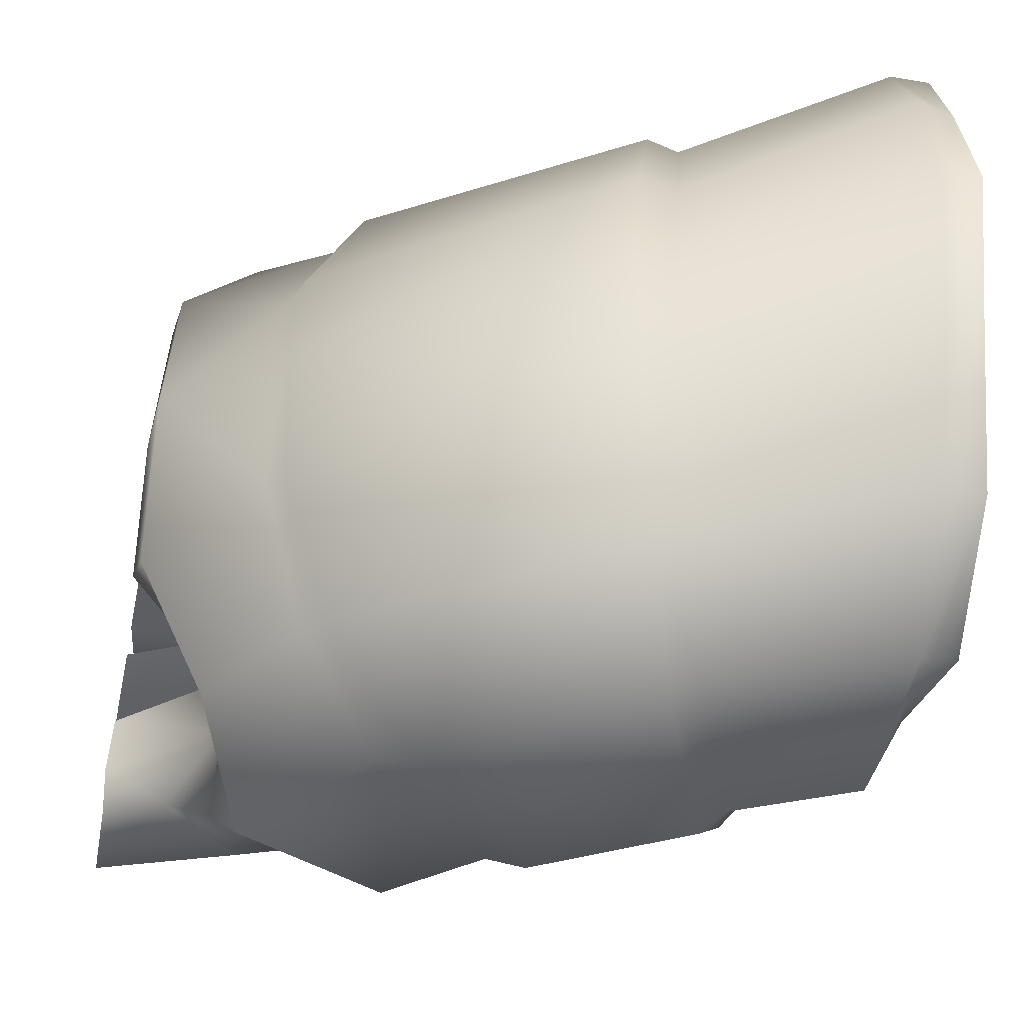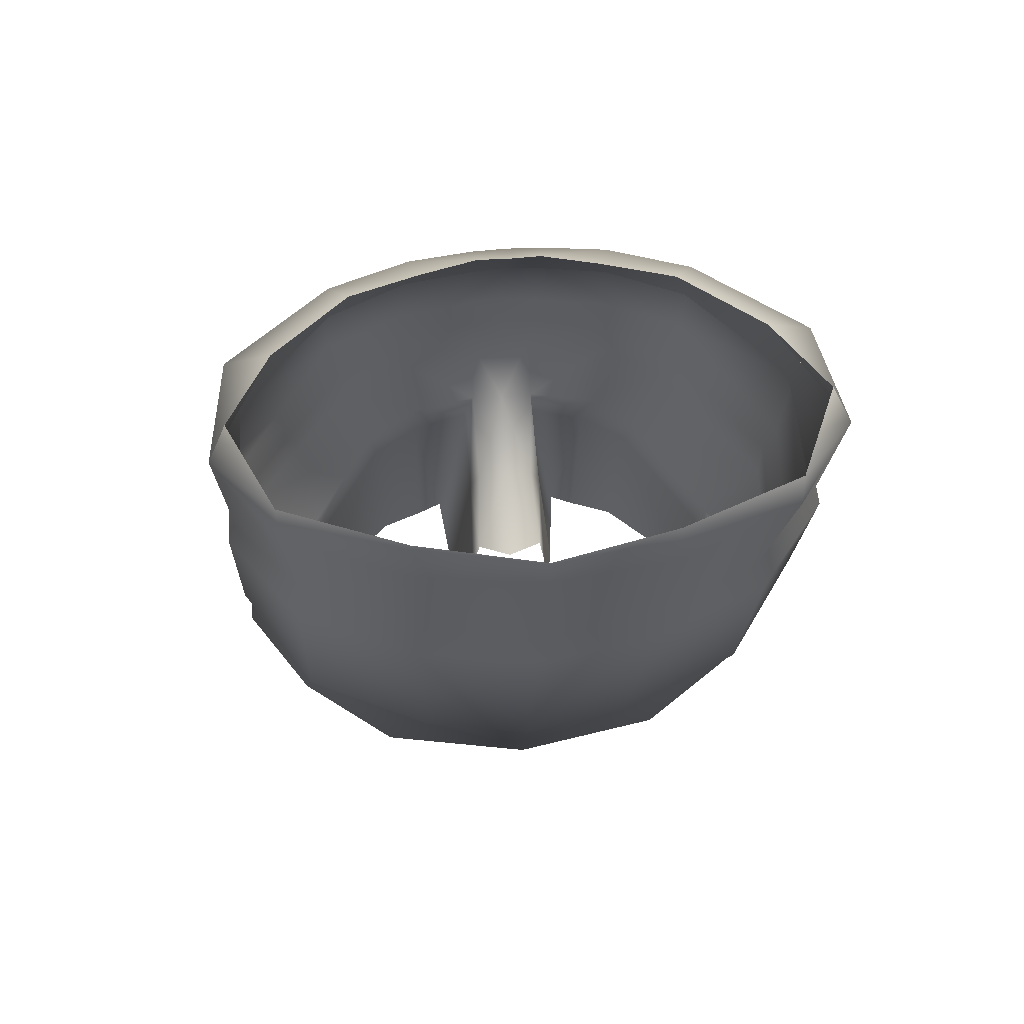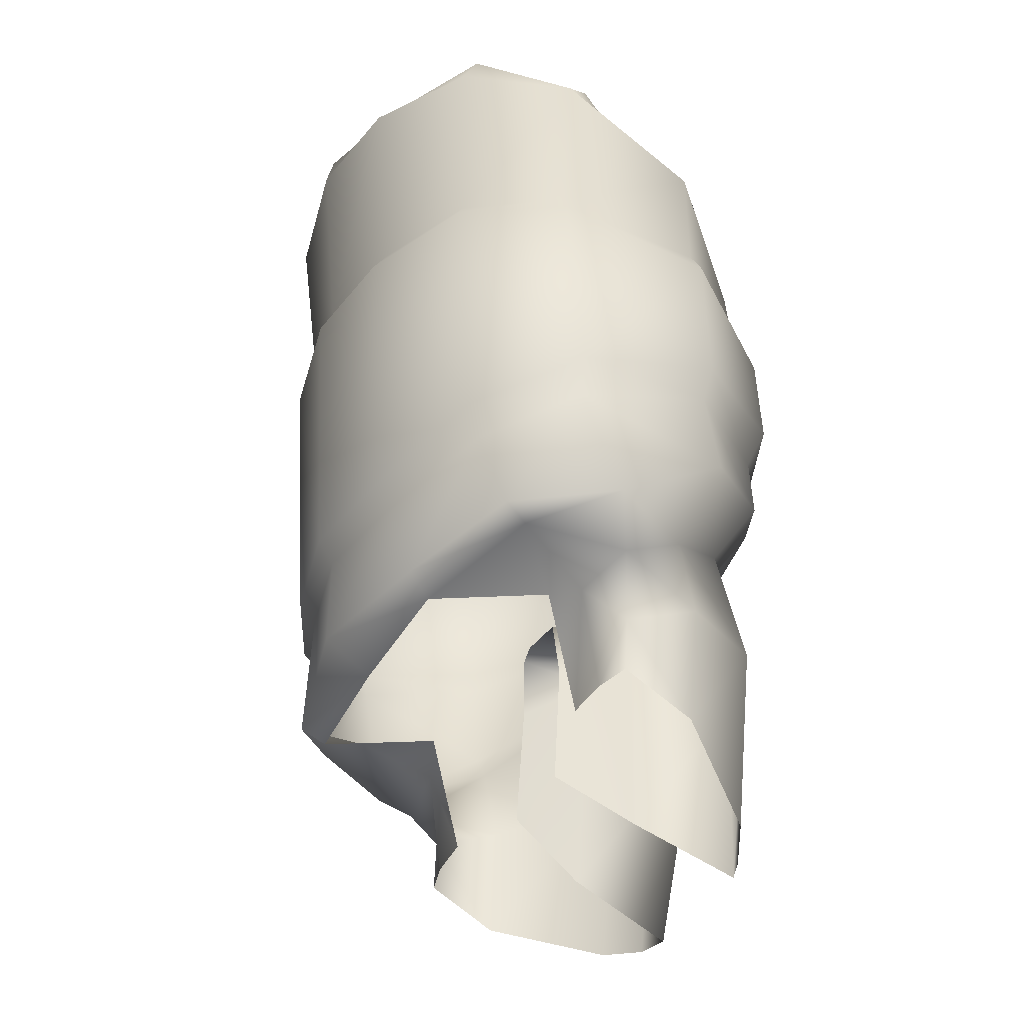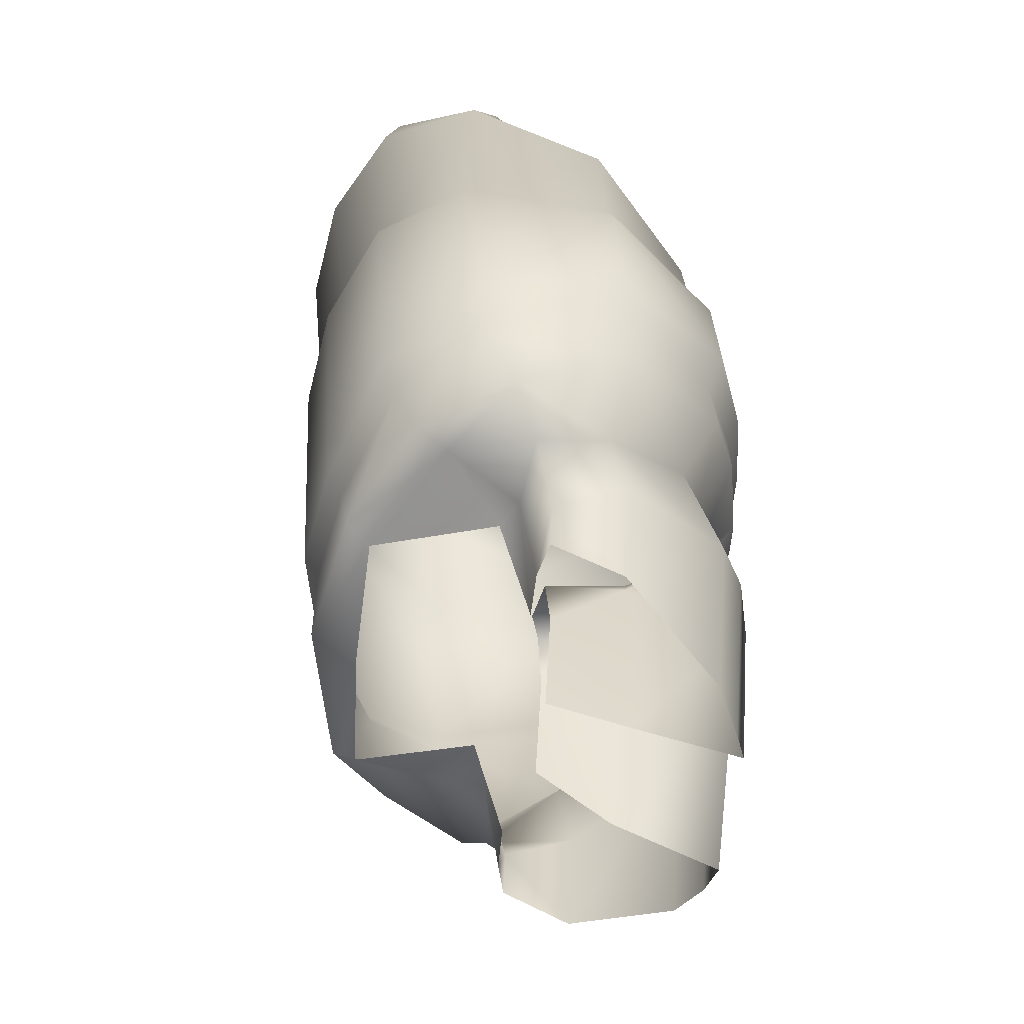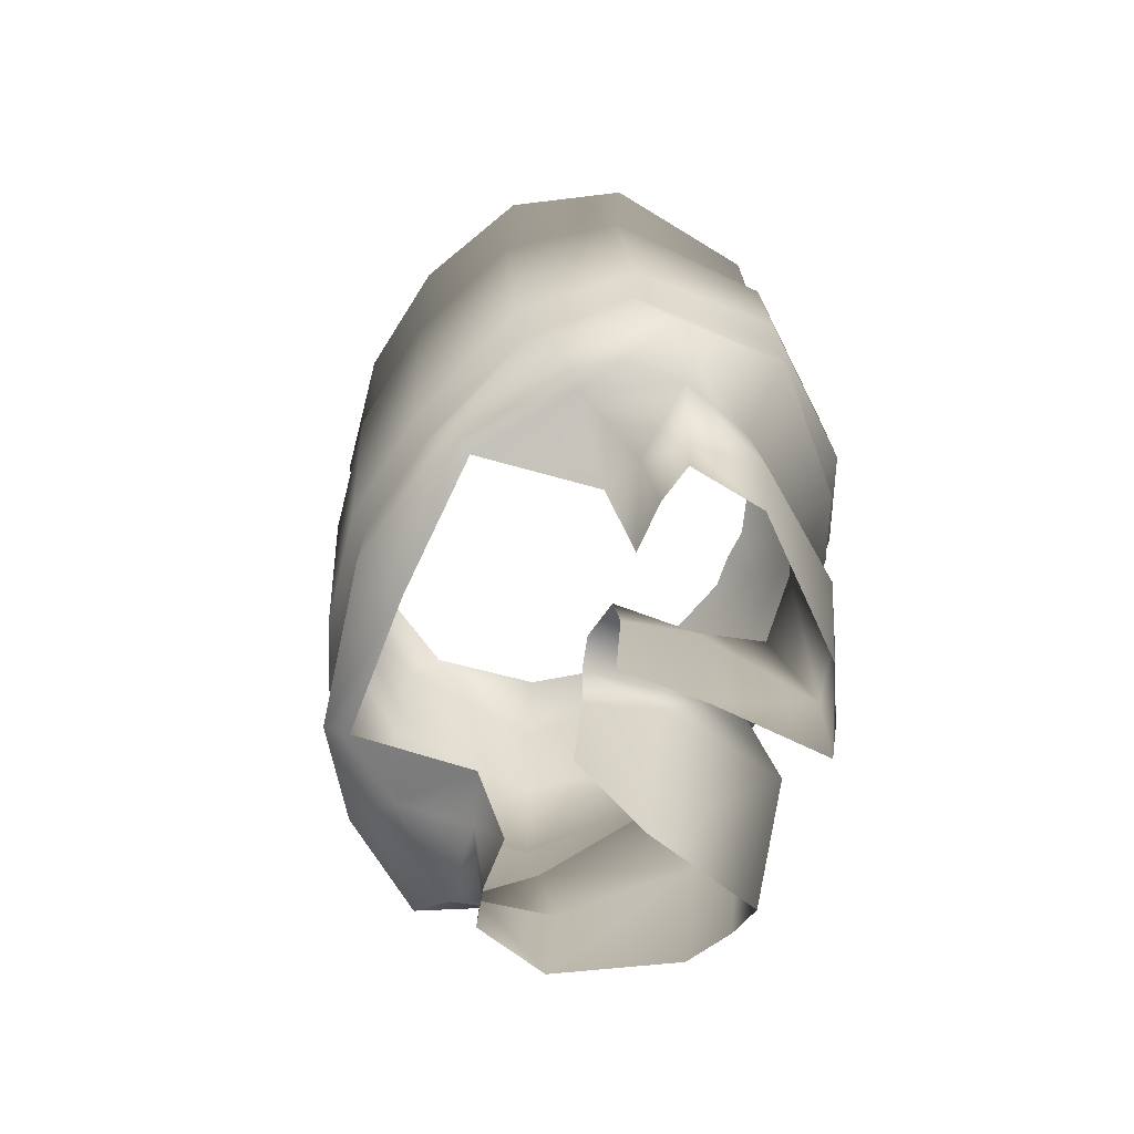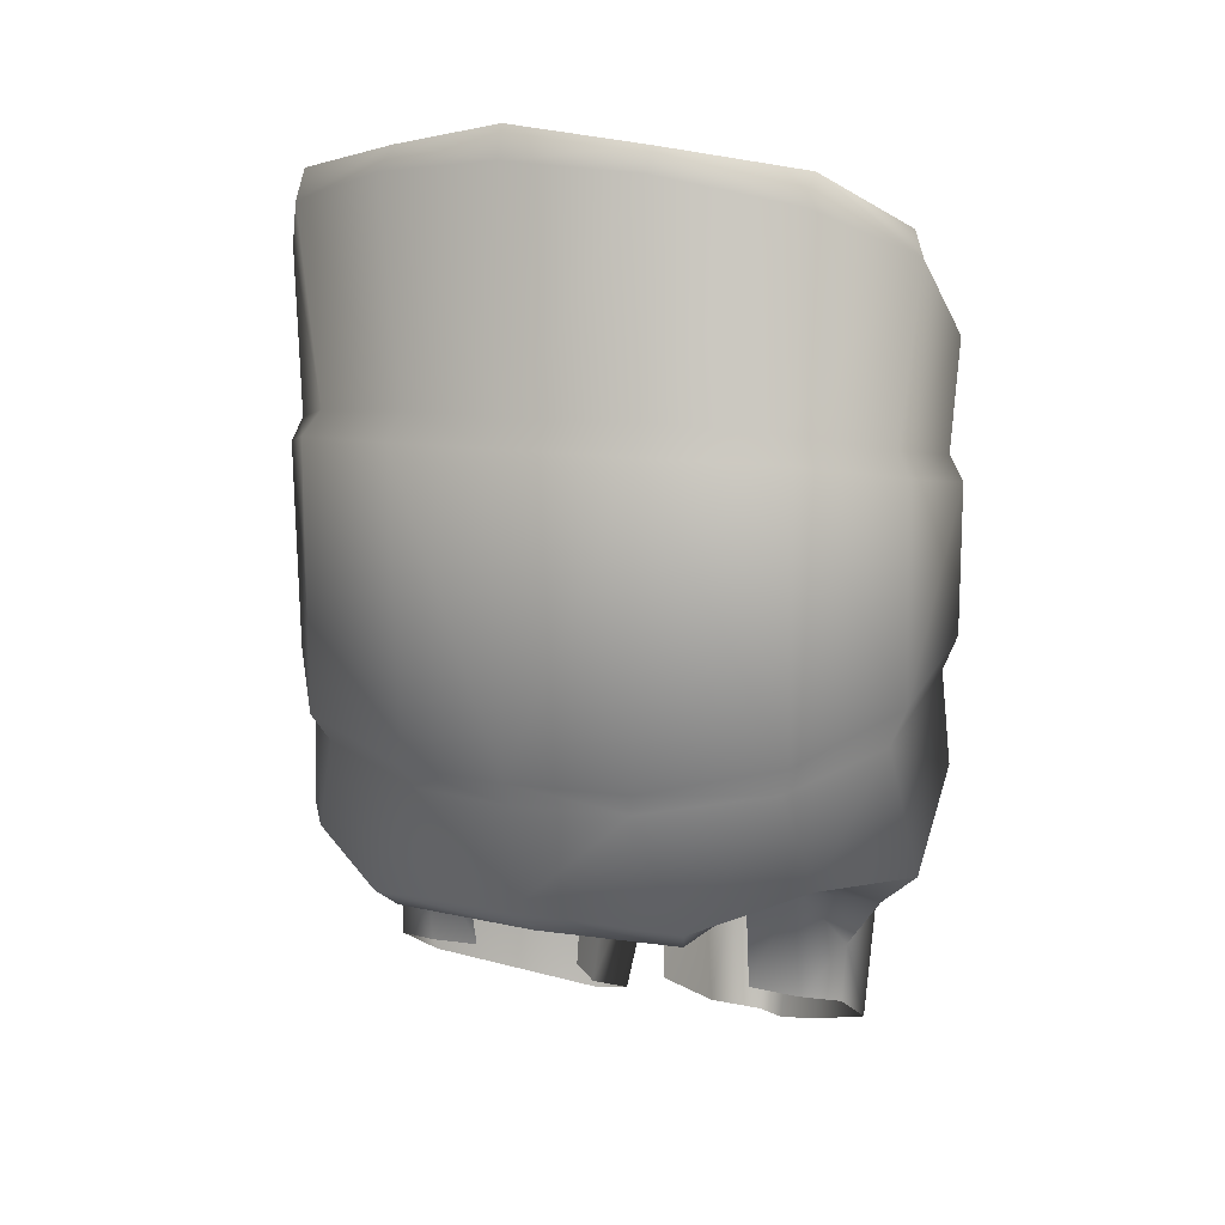
<metadata>
{"format":"obj","ext":"obj","renderer":"f3d","projection":"perspective","resolution":1024,"background":"white","views":[{"elev":-41.9,"azim":108.3,"up":"+Z"},{"elev":66.6,"azim":82.5,"up":"+Y"},{"elev":-38.7,"azim":152.3,"up":"+Y"},{"elev":-53.1,"azim":171.1,"up":"+Y"},{"elev":-71.8,"azim":153.4,"up":"+Y"},{"elev":10.6,"azim":112.0,"up":"+Y"}]}
</metadata>
<code>
v  0.001548 0.005498 0.01212
v  0.005359 0.003963 0.009717
v  0.006051 0.01395 0.00942
v  -0.003765 0.01243 0.01147
v  -0.003973 0.006995 0.01166
v  -0.008428 0.008434 0.007318
v  -0.008144 0.01187 0.007355
v  -0.009208 0.01191 0.003788
v  -0.009422 0.008575 0.004049
v  -0.009664 0.008627 0.001031
v  -0.007775 0.006879 0.007005
v  -0.003765 0.005755 0.01125
v  -0.008818 0.007374 0.004143
v  -0.009223 0.007583 0.0009994
v  0.007485 0.002949 0.00505
v  0.006875 0.002085 0.004809
v  0.007864 0.002098 0.0007729
v  0.004763 0.002879 0.009224
v  0.003896 -0.0005375 0.01021
v  0.006373 -0.001925 0.006742
v  -0.00418 0.00228 0.01163
v  0.0002237 -0.0006282 0.01244
v  0.001524 0.004108 0.01159
v  -0.008012 0.004679 0.006909
v  -0.008887 0.005359 0.00427
v  -0.009292 0.005577 0.0009683
v  -0.007587 0.003508 0.001137
v  -0.007395 0.00324 0.003963
v  -0.006543 0.002522 0.006052
v  -0.0005553 -0.001991 0.01087
v  0.002686 -0.0003173 0.008968
v  -0.003405 6.157e-05 0.009382
v  0.00766 0.01522 0.004746
v  0.008278 0.01415 0.005007
v  0.009245 0.01426 0.0005208
v  -0.003541 0.01339 0.01097
v  0.002323 0.01327 0.01191
v  -0.007422 0.01294 0.006993
v  -0.008721 0.01261 0.003735
v  -0.008873 0.0127 0.000955
v  -0.009431 0.01193 0.0009707
v  -0.008708 0.01467 0.0008823
v  -0.008316 0.01511 0.003518
v  -0.003311 0.01749 0.01114
v  -0.007154 0.01568 0.006867
v  0.002299 0.01417 0.01143
v  0.00216 0.02032 0.01176
v  0.005714 0.01485 0.008821
v  0.005486 -0.002639 0.006292
v  0.008594 0.02297 0.004991
v  0.006148 0.02196 0.00938
v  -0.006886 0.01642 0.003141
v  -0.007423 0.01615 0.0007582
v  -0.005862 0.01713 0.00606
v  0.001165 0.02121 0.01099
v  -0.002748 0.01882 0.009234
v  0.005552 0.02306 0.009333
v  0.007829 0.02383 0.004826
v  0.009618 0.02333 0.0002937
v  -0.00403 -0.002778 0.009319
v  -0.007868 -0.00167 0.005879
v  -0.008745 -0.001495 0.003937
v  -0.009192 -0.001398 0.001428
v  -0.003707 -0.00746 0.00929
v  -0.001096 -0.006038 0.009433
v  -0.001179 -0.003923 0.009451
v  -0.007213 -0.009274 0.005938
v  -0.007942 -0.009765 0.004125
v  -0.008291 -0.009719 0.003025
v  -0.004244 -0.00814 0.002835
v  -0.004502 0.000615 0.001674
v  -0.001472 -0.001551 0.002012
v  -0.004588 0.001384 0.001247
v  -0.001301 0.0007803 0.001642
v  -0.007446 0.003464 -0.0001846
v  -0.004428 0.001347 5.437e-05
v  -5.341e-05 -0.001826 0.007825
v  0.0006428 -0.001123 0.006155
v  -0.0006702 -0.005998 0.007994
v  -0.0005307 -0.005922 0.006061
v  0.0085 0.00302 0.0007852
v  0.007864 -0.001551 0.0008729
v  0.006027 -0.002769 0.0007958
v  0.008749 0.01518 0.0004659
v  -0.009279 0.005712 -0.0003565
v  -0.009205 0.007744 -0.0004076
v  -0.009636 0.008754 -0.000462
v  -0.009389 0.01193 -0.0005338
v  -0.008868 0.01276 -0.0005257
v  -0.00872 0.01457 -0.0005661
v  0.002959 0.005431 -0.01144
v  0.003729 0.01321 -0.01156
v  0.007135 0.01389 -0.008678
v  -0.00237 0.01236 -0.01181
v  -0.00751 0.00839 -0.008023
v  -0.007211 0.01183 -0.008213
v  -0.008693 0.01189 -0.004802
v  -0.008887 0.008549 -0.004905
v  -0.009486 0.008619 -0.001939
v  -0.006904 0.006837 -0.007548
v  -0.002573 0.006928 -0.01172
v  -0.008278 0.007348 -0.004858
v  -0.009056 0.007575 -0.001798
v  0.007365 0.002062 -0.003351
v  0.008001 0.002924 -0.003566
v  0.005796 0.002829 -0.008031
v  0.007083 -0.001959 -0.005111
v  0.002867 0.004044 -0.01083
v  -0.002419 0.005691 -0.01122
v  -0.002796 0.002214 -0.01146
v  -0.007157 0.004639 -0.007361
v  -0.008339 0.005332 -0.004882
v  -0.009134 0.00557 -0.001666
v  -0.006901 0.003217 -0.004283
v  -0.007429 0.0035 -0.001516
v  -0.005808 0.002486 -0.006215
v  -0.002304 9.732e-06 -0.009011
v  0.003694 -0.0003651 -0.007851
v  0.0006967 -0.00205 -0.01003
v  0.001662 -0.0006974 -0.01157
v  0.00882 0.01412 -0.004042
v  0.008179 0.0152 -0.003916
v  -0.002205 0.01333 -0.01133
v  -0.006534 0.0129 -0.007826
v  -0.008213 0.01258 -0.004729
v  -0.008696 0.01269 -0.001993
v  -0.008535 0.01466 -0.002008
v  -0.00783 0.01509 -0.004603
v  -0.006275 0.01564 -0.007819
v  -0.001943 0.01743 -0.0117
v  0.003572 0.02025 -0.01181
v  0.003651 0.0141 -0.01114
v  0.007253 0.02191 -0.009066
v  0.006733 0.01481 -0.008174
v  0.006451 0.003912 -0.00851
v  0.005041 -0.0005923 -0.008923
v  -0.00727 0.01614 -0.001812
v  -0.006451 0.0164 -0.004129
v  -0.005082 0.01709 -0.006943
v  -0.001608 0.01877 -0.009814
v  0.002495 0.02114 -0.01122
v  0.006658 0.023 -0.009151
v  0.008386 0.0238 -0.004446
v  0.009352 0.02448 0.0002465
v  -9.76e-05 -0.003975 -0.008594
v  -0.00294 -0.00283 -0.008868
v  -0.007157 -0.001704 -0.005973
v  -0.00826 -0.001519 -0.00416
v  -0.009004 -0.001407 -0.001728
v  -2.495e-05 -0.00609 -0.008451
v  -0.002639 -0.007511 -0.008542
v  -0.006526 -0.009306 -0.005537
v  -0.007468 -0.009787 -0.003797
v  -0.007945 -0.009735 -0.002749
v  -0.003945 -0.008154 -0.002162
v  -0.004311 0.0006057 -0.001522
v  -0.001025 -0.006437 -0.00131
v  -0.001269 -0.001561 -0.001376
v  -0.004444 0.001377 -0.00115
v  -0.001136 0.0007732 -0.001116
v  -0.0008403 0.0005033 0.0002933
v  0.0008321 -0.001869 -0.006961
v  0.006146 -0.00267 -0.004732
v  0.001326 -0.001156 -0.005259
v  0.000227 -0.006041 -0.006974
v  0.0001343 -0.005954 -0.005043
v  0.009161 0.02294 -0.004473
v  -0.009251 0.01192 -0.002034
v  -0.007268 0.01622 -0.0005244
v  -0.001238 -0.006427 0.002243
g RFinger22_RFinger22
f 1 2 3
f 4 5 1
f 6 5 4
f 7 8 9
f 10 9 8
f 11 12 5
f 13 11 6
f 9 10 14
f 15 16 17
f 15 2 18
f 18 19 20
f 1 5 12
f 21 22 23
f 12 11 24
f 11 13 25
f 26 25 13
f 25 26 27
f 24 25 28
f 21 24 29
f 22 30 31
f 22 21 32
f 33 34 35
f 36 4 37
f 4 36 38
f 7 38 39
f 39 40 41
f 42 40 39
f 43 39 38
f 36 44 45
f 44 36 46
f 47 46 48
f 2 15 34
f 2 1 23
f 23 22 19
f 31 49 20
f 3 48 46
f 33 50 51
f 43 52 53
f 52 43 45
f 54 45 44
f 47 55 56
f 47 51 57
f 58 50 59
f 51 50 58
f 30 32 60
f 61 60 32
f 62 61 29
f 63 62 28
f 64 65 66
f 61 67 64
f 62 68 67
f 62 63 69
f 70 69 63
f 70 71 72
f 71 63 27
f 71 73 74
f 75 76 73
f 74 73 76
f 30 66 77
f 31 77 78
f 79 77 66
f 77 79 80
f 34 33 48
f 34 15 81
f 16 20 82
f 83 82 20
f 50 33 84
f 75 27 26
f 85 26 14
f 86 14 10
f 87 10 41
f 88 41 40
f 89 40 42
f 90 42 53
f 91 92 93
f 94 92 91
f 95 96 94
f 97 96 95
f 97 98 99
f 100 95 101
f 102 98 95
f 98 102 103
f 104 105 81
f 105 104 106
f 106 104 107
f 91 108 109
f 110 109 108
f 109 110 111
f 100 111 112
f 113 103 102
f 112 114 115
f 111 116 114
f 110 117 116
f 118 119 120
f 117 110 120
f 121 122 84
f 92 94 123
f 94 96 124
f 96 97 125
f 126 125 97
f 127 128 125
f 128 129 124
f 123 124 129
f 130 131 132
f 131 133 134
f 135 93 121
f 135 106 108
f 108 106 136
f 118 136 107
f 132 134 93
f 122 134 133
f 128 127 137
f 138 139 129
f 139 140 130
f 140 141 131
f 131 141 142
f 143 144 59
f 133 142 143
f 119 145 146
f 147 116 117
f 116 147 148
f 149 115 114
f 145 150 151
f 147 146 151
f 148 147 152
f 148 153 154
f 155 156 149
f 155 157 158
f 156 159 115
f 156 158 160
f 75 115 159
f 160 161 76
f 119 118 162
f 118 163 164
f 165 150 145
f 162 164 166
f 134 122 121
f 121 35 81
f 104 17 82
f 82 83 163
f 167 59 84
f 75 85 113
f 85 86 103
f 86 87 99
f 87 88 168
f 168 88 89
f 126 89 90
f 90 169 137
f 37 1 3
f 37 4 1
f 7 6 4
f 6 7 9
f 41 10 8
f 6 11 5
f 9 13 6
f 13 9 14
f 81 15 17
f 16 15 18
f 16 18 20
f 23 1 12
f 12 21 23
f 21 12 24
f 24 11 25
f 14 26 13
f 28 25 27
f 29 24 28
f 32 21 29
f 19 22 31
f 30 22 32
f 84 33 35
f 46 36 37
f 7 4 38
f 8 7 39
f 8 39 41
f 43 42 39
f 45 43 38
f 38 36 45
f 47 44 46
f 51 47 48
f 3 2 34
f 18 2 23
f 18 23 19
f 19 31 20
f 37 3 46
f 48 33 51
f 42 43 53
f 54 52 45
f 56 54 44
f 44 47 56
f 55 47 57
f 144 58 59
f 57 51 58
f 66 30 60
f 29 61 32
f 28 62 29
f 27 63 28
f 60 64 66
f 60 61 64
f 61 62 67
f 68 62 69
f 71 70 63
f 170 70 72
f 73 71 27
f 72 71 74
f 27 75 73
f 161 74 76
f 31 30 77
f 49 31 78
f 65 79 66
f 78 77 80
f 3 34 48
f 35 34 81
f 17 16 82
f 49 83 20
f 59 50 84
f 85 75 26
f 86 85 14
f 87 86 10
f 88 87 41
f 89 88 40
f 90 89 42
f 169 90 53
f 135 91 93
f 101 94 91
f 101 95 94
f 98 97 95
f 168 97 99
f 109 100 101
f 100 102 95
f 99 98 103
f 17 104 81
f 135 105 106
f 136 106 107
f 101 91 109
f 120 110 108
f 100 109 111
f 102 100 112
f 112 113 102
f 113 112 115
f 112 111 114
f 111 110 116
f 136 118 120
f 119 117 120
f 35 121 84
f 132 92 123
f 123 94 124
f 124 96 125
f 168 126 97
f 126 127 125
f 125 128 124
f 130 123 129
f 123 130 132
f 132 131 134
f 105 135 121
f 91 135 108
f 120 108 136
f 163 118 107
f 92 132 93
f 167 122 133
f 138 128 137
f 128 138 129
f 129 139 130
f 130 140 131
f 133 131 142
f 167 143 59
f 167 133 143
f 117 119 146
f 146 147 117
f 114 116 148
f 148 149 114
f 146 145 151
f 152 147 151
f 153 148 152
f 149 148 154
f 154 155 149
f 156 155 158
f 149 156 115
f 159 156 160
f 76 75 159
f 159 160 76
f 145 119 162
f 162 118 164
f 162 165 145
f 165 162 166
f 93 134 121
f 105 121 81
f 107 104 82
f 107 82 163
f 122 167 84
f 115 75 113
f 113 85 103
f 103 86 99
f 99 87 168
f 126 168 89
f 127 126 90
f 127 90 137

</code>
